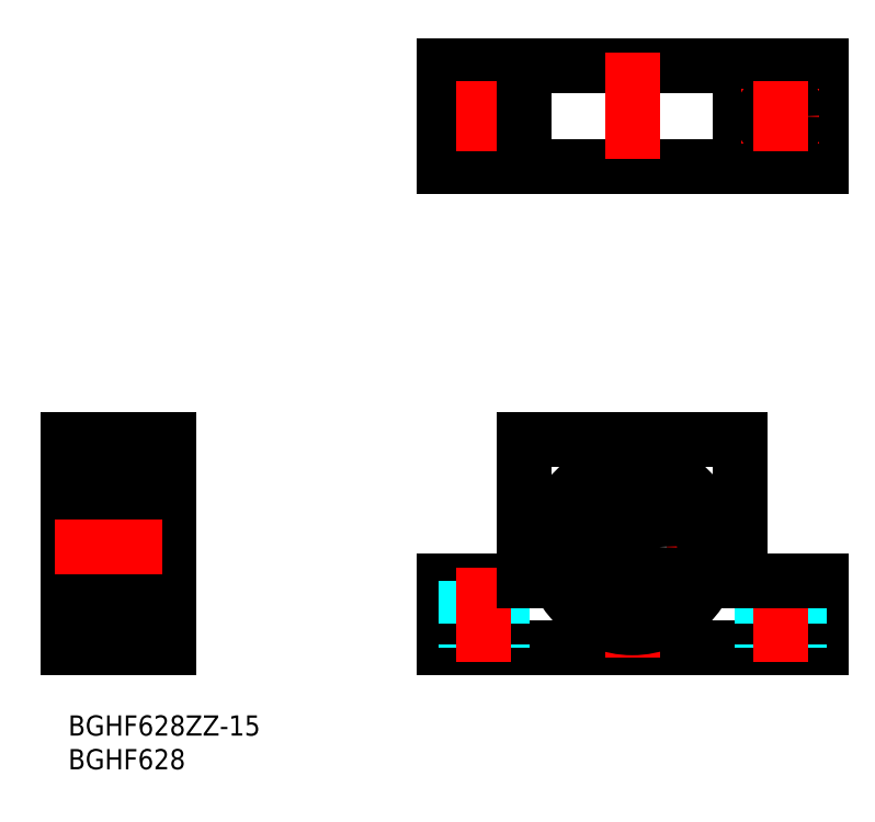
<metadata>
{"format":"dxf","ext":"dxf","renderer":"ezdxf+matplotlib","layout":"modelspace","background":"white","min_lineweight":24,"dpi":150}
</metadata>
<code>
0
SECTION
2
ENTITIES
0
LINE
8
MSM_CONTINUOUS
10
55.69
20
10
30
0
11
111.7
21
10
31
0
0
LINE
8
MSM_CONTINUOUS
10
55.69
20
20
30
0
11
67.69
21
20
31
0
0
LINE
8
MSM_CONTINUOUS
10
111.7
20
81.42
30
0
11
55.69
21
81.42
31
0
0
LINE
8
MSM_CONTINUOUS
10
111.7
20
96.42
30
0
11
55.69
21
96.42
31
0
0
LINE
8
MSM_CENTER
10
55.91
20
88.92
30
0
11
67.47
21
88.92
31
0
0
LINE
8
MSM_CONTINUOUS
10
0
20
10
30
0
11
0
21
41
31
0
0
LINE
8
MSM_CONTINUOUS
10
15
20
41
30
0
11
15
21
10
31
0
0
LINE
8
MSM_CONTINUOUS
10
15
20
10
30
0
11
0
21
10
31
0
0
LINE
8
MSM_CONTINUOUS
10
0
20
41
30
0
11
15
21
41
31
0
0
LINE
8
MSM_CONTINUOUS
10
10
20
12.4
30
0
11
10
21
37.6
31
0
0
LINE
8
MSM_CONTINUOUS
10
2.3
20
13
30
0
11
10
21
13
31
0
0
LINE
8
MSM_CONTINUOUS
10
9.7
20
21
30
0
11
2.3
21
21
31
0
0
LINE
8
MSM_CONTINUOUS
10
2
20
13.3
30
0
11
2
21
36.7
31
0
0
ARC
8
MSM_CONTINUOUS
10
2.3
20
13.3
30
0
40
0.3
50
180
51
270
0
LINE
8
MSM_CONTINUOUS
10
0
20
15
30
0
11
2
21
15
31
0
0
ARC
8
MSM_CONTINUOUS
10
2.3
20
20.7
30
0
40
0.3
50
90
51
180
0
LINE
8
MSM_CONTINUOUS
10
-8.53e-14
20
23
30
0
11
0.0001
21
23
31
0
0
ARC
8
MSM_CONTINUOUS
10
9.7
20
13.3
30
0
40
0.3
50
270
51
0
0
ARC
8
MSM_CONTINUOUS
10
9.7
20
20.7
30
0
40
0.3
50
0
51
90
0
LINE
8
MSM_CONTINUOUS
10
9.7
20
29
30
0
11
2.3
21
29
31
0
0
LINE
8
MSM_CONTINUOUS
10
2.3
20
37
30
0
11
10
21
37
31
0
0
ARC
8
MSM_CONTINUOUS
10
2.3
20
29.3
30
0
40
0.3
50
180
51
270
0
ARC
8
MSM_CONTINUOUS
10
2.3
20
36.7
30
0
40
0.3
50
90
51
180
0
LINE
8
MSM_CONTINUOUS
10
0
20
35
30
0
11
2
21
35
31
0
0
ARC
8
MSM_CONTINUOUS
10
9.7
20
29.3
30
0
40
0.3
50
270
51
0
0
ARC
8
MSM_CONTINUOUS
10
9.7
20
36.7
30
0
40
0.3
50
0
51
90
0
LINE
8
MSM_CONTINUOUS
10
55.69
20
20
30
0
11
55.69
21
10
31
0
0
LINE
8
MSM_DASHED
10
58.94
20
20
30
0
11
58.94
21
10
31
0
0
LINE
8
MSM_DASHED
10
64.44
20
20
30
0
11
64.44
21
10
31
0
0
LINE
8
MSM_CENTER
10
61.69
20
22
30
0
11
61.69
21
8
31
0
0
LINE
8
MSM_CONTINUOUS
10
55.69
20
96.42
30
0
11
55.69
21
81.42
31
0
0
CIRCLE
8
MSM_CONTINUOUS
10
61.69
20
88.92
30
0
40
2.75
0
LINE
8
MSM_CENTER
10
61.69
20
94.14
30
0
11
61.69
21
83.71
31
0
0
LINE
8
MSM_CENTER
10
83.69
20
41.5
30
0
11
83.69
21
8.5
31
0
0
LINE
8
MSM_CONTINUOUS
10
111.7
20
20
30
0
11
111.7
21
10
31
0
0
LINE
8
MSM_DASHED
10
102.9
20
20
30
0
11
102.9
21
10
31
0
0
LINE
8
MSM_DASHED
10
108.4
20
20
30
0
11
108.4
21
10
31
0
0
LINE
8
MSM_CENTER
10
105.7
20
22
30
0
11
105.7
21
8
31
0
0
LINE
8
MSM_CENTER
10
69.69
20
25
30
0
11
97.69
21
25
31
0
0
CIRCLE
8
MSM_CONTINUOUS
10
83.69
20
25
30
0
40
4
0
LINE
8
MSM_CONTINUOUS
10
67.69
20
41
30
0
11
67.69
21
20
31
0
0
LINE
8
MSM_CONTINUOUS
10
99.69
20
41
30
0
11
99.69
21
20
31
0
0
LINE
8
MSM_CONTINUOUS
10
99.69
20
20
30
0
11
111.7
21
20
31
0
0
LINE
8
MSM_CENTER
10
83.69
20
98.42
30
0
11
83.69
21
79.42
31
0
0
LINE
8
MSM_CONTINUOUS
10
67.69
20
96.42
30
0
11
67.69
21
81.42
31
0
0
LINE
8
MSM_CONTINUOUS
10
99.69
20
96.42
30
0
11
99.69
21
81.42
31
0
0
LINE
8
MSM_CONTINUOUS
10
111.7
20
96.42
30
0
11
111.7
21
81.42
31
0
0
LINE
8
MSM_CENTER
10
111.5
20
88.92
30
0
11
99.91
21
88.92
31
0
0
CIRCLE
8
MSM_CONTINUOUS
10
105.7
20
88.92
30
0
40
2.75
0
LINE
8
MSM_CENTER
10
105.7
20
94.14
30
0
11
105.7
21
83.71
31
0
0
CIRCLE
8
MSM_CONTINUOUS
10
83.69
20
25
30
0
40
12
0
LINE
8
MSM_CONTINUOUS
10
11.2
20
35.1
30
0.5
11
10
21
35.1
31
0.5
0
LINE
8
MSM_CONTINUOUS
10
11.2
20
18.09
30
0.5
11
10
21
18.09
31
0.5
0
LINE
8
MSM_CONTINUOUS
10
11.2
20
13.72
30
0.5
11
10
21
13.72
31
0.5
0
LINE
8
MSM_CONTINUOUS
10
11.35
20
37.6
30
0
11
11.35
21
12.4
31
0
0
LINE
8
MSM_CONTINUOUS
10
11.35
20
37.6
30
0.5
11
10
21
37.6
31
0.5
0
LINE
8
MSM_CONTINUOUS
10
11.35
20
12.4
30
0.5
11
10
21
12.4
31
0.5
0
LINE
8
MSM_CONTINUOUS
10
15
20
37
30
0
11
11.35
21
37
31
0
0
LINE
8
MSM_CONTINUOUS
10
15
20
13
30
0
11
11.35
21
13
31
0
0
LINE
8
MSM_CONTINUOUS
10
11.2
20
37.6
30
0
11
11.2
21
13.72
31
0
0
ARC
8
MSM_CONTINUOUS
10
88.8
20
15.72
30
0
40
2
50
198
51
249.5
0
LINE
8
MSM_CONTINUOUS
10
86.84
20
15.27
30
0
11
86.9
21
15.1
31
0
0
ARC
8
MSM_CONTINUOUS
10
88.89
20
15.94
30
0
40
2.15
50
62.1
51
198
0
ARC
8
MSM_CONTINUOUS
10
90.9
20
19.74
30
0
40
2.15
50
242.1
51
327.2
0
ARC
8
MSM_CONTINUOUS
10
83.69
20
24.37
30
0
40
10.72
50
327.2
51
212.8
0
ARC
8
MSM_CONTINUOUS
10
76.47
20
19.74
30
0
40
2.15
50
212.8
51
297.9
0
ARC
8
MSM_CONTINUOUS
10
78.49
20
15.94
30
0
40
2.15
50
342
51
117.9
0
ARC
8
MSM_CONTINUOUS
10
78.57
20
15.72
30
0
40
2
50
290.5
51
342
0
CIRCLE
8
MSM_CONTINUOUS
10
88.89
20
15.94
30
0
40
1
0
CIRCLE
8
MSM_CONTINUOUS
10
78.49
20
15.94
30
0
40
1
0
CIRCLE
8
MSM_CONTINUOUS
10
6
20
33
30
0
40
2.381
0
LINE
8
MSM_CONTINUOUS
10
3.007
20
30.85
30
0
11
3.209
21
31.41
31
0
0
LINE
8
MSM_CONTINUOUS
10
2.36
20
31.05
30
0
11
2.591
21
30.77
31
0
0
LINE
8
MSM_CONTINUOUS
10
2.1
20
31.05
30
0
11
2.36
21
31.05
31
0
0
LINE
8
MSM_CONTINUOUS
10
2
20
30.95
30
0
11
2.1
21
31.05
31
0
0
ARC
8
MSM_CONTINUOUS
10
2.776
20
30.92
30
0
40
0.2413
50
220
51
343.2
0
LINE
8
MSM_CONTINUOUS
10
2.36
20
35.2
30
0
11
2.477
21
35.4
31
0
0
ARC
8
MSM_CONTINUOUS
10
2.757
20
35.24
30
0
40
0.1787
50
0.002862
51
150
0
ARC
8
MSM_CONTINUOUS
10
2.757
20
35.24
30
0
40
0.3226
50
0.001502
51
150
0
LINE
8
MSM_CONTINUOUS
10
2.484
20
35.13
30
0
11
2.602
21
35.33
31
0
0
ARC
8
MSM_CONTINUOUS
10
2.484
20
35.13
30
0
40
0.1439
50
150
51
240
0
LINE
8
MSM_CONTINUOUS
10
2
20
35.3
30
0
11
2.1
21
35.2
31
0
0
LINE
8
MSM_CONTINUOUS
10
2.1
20
35.2
30
0
11
2.36
21
35.2
31
0
0
LINE
8
MSM_CONTINUOUS
10
2.791
20
31.49
30
0
11
2.791
21
34.15
31
0
0
LINE
8
MSM_CONTINUOUS
10
2.647
20
34.21
30
0
11
2.648
21
31.49
31
0
0
ARC
8
MSM_CONTINUOUS
10
2.791
20
31.49
30
0
40
0.1439
50
180
51
270
0
LINE
8
MSM_CONTINUOUS
10
3.007
20
31.49
30
0
11
2.791
21
31.49
31
0
0
LINE
8
MSM_CONTINUOUS
10
3.007
20
31.35
30
0
11
3.007
21
31.49
31
0
0
LINE
8
MSM_CONTINUOUS
10
2.791
20
31.35
30
0
11
3.007
21
31.35
31
0
0
LINE
8
MSM_CONTINUOUS
10
3.209
20
31.41
30
0
11
3.309
21
31.5
31
0
0
LINE
8
MSM_CONTINUOUS
10
3.309
20
31.5
30
0
11
4.151
21
31.5
31
0
0
LINE
8
MSM_CONTINUOUS
10
3.079
20
35.24
30
0
11
3.079
21
34.44
31
0
0
LINE
8
MSM_CONTINUOUS
10
2.935
20
35.24
30
0
11
2.935
21
34.5
31
0
0
LINE
8
MSM_CONTINUOUS
10
2.537
20
34.93
30
0
11
2.609
21
35.06
31
0
0
LINE
8
MSM_CONTINUOUS
10
3.079
20
34.44
30
0
11
2.791
21
34.15
31
0
0
LINE
8
MSM_CONTINUOUS
10
2.935
20
34.5
30
0
11
2.647
21
34.21
31
0
0
LINE
8
MSM_CONTINUOUS
10
3.179
20
34.5
30
0
11
4.151
21
34.5
31
0
0
LINE
8
MSM_CONTINUOUS
10
3.079
20
34.6
30
0
11
3.179
21
34.5
31
0
0
LINE
8
MSM_CONTINUOUS
10
2.412
20
35
30
0
11
2.537
21
34.93
31
0
0
LINE
8
MSM_CONTINUOUS
10
2.609
20
35.06
30
0
11
2.484
21
35.13
31
0
0
LINE
8
MSM_CONTINUOUS
10
8.993
20
30.85
30
0
11
8.791
21
31.41
31
0
0
LINE
8
MSM_CONTINUOUS
10
9.64
20
31.05
30
0
11
9.409
21
30.77
31
0
0
LINE
8
MSM_CONTINUOUS
10
9.9
20
31.05
30
0
11
9.64
21
31.05
31
0
0
LINE
8
MSM_CONTINUOUS
10
10
20
30.95
30
0
11
9.9
21
31.05
31
0
0
ARC
8
MSM_CONTINUOUS
10
9.224
20
30.92
30
0
40
0.2413
50
196.8
51
320
0
LINE
8
MSM_CONTINUOUS
10
9.64
20
35.2
30
0
11
9.523
21
35.4
31
0
0
ARC
8
MSM_CONTINUOUS
10
9.243
20
35.24
30
0
40
0.1787
50
29.99
51
180
0
ARC
8
MSM_CONTINUOUS
10
9.243
20
35.24
30
0
40
0.3226
50
29.99
51
180
0
LINE
8
MSM_CONTINUOUS
10
9.516
20
35.13
30
0
11
9.398
21
35.33
31
0
0
ARC
8
MSM_CONTINUOUS
10
9.516
20
35.13
30
0
40
0.1439
50
300
51
30.01
0
LINE
8
MSM_CONTINUOUS
10
10
20
35.3
30
0
11
9.9
21
35.2
31
0
0
LINE
8
MSM_CONTINUOUS
10
9.9
20
35.2
30
0
11
9.64
21
35.2
31
0
0
LINE
8
MSM_CONTINUOUS
10
9.209
20
31.49
30
0
11
9.209
21
34.15
31
0
0
LINE
8
MSM_CONTINUOUS
10
9.353
20
34.21
30
0
11
9.352
21
31.49
31
0
0
ARC
8
MSM_CONTINUOUS
10
9.209
20
31.49
30
0
40
0.1439
50
270
51
360
0
LINE
8
MSM_CONTINUOUS
10
8.993
20
31.49
30
0
11
9.209
21
31.49
31
0
0
LINE
8
MSM_CONTINUOUS
10
8.993
20
31.35
30
0
11
8.993
21
31.49
31
0
0
LINE
8
MSM_CONTINUOUS
10
9.209
20
31.35
30
0
11
8.993
21
31.35
31
0
0
LINE
8
MSM_CONTINUOUS
10
8.791
20
31.41
30
0
11
8.691
21
31.5
31
0
0
LINE
8
MSM_CONTINUOUS
10
8.691
20
31.5
30
0
11
7.849
21
31.5
31
0
0
LINE
8
MSM_CONTINUOUS
10
8.921
20
35.24
30
0
11
8.921
21
34.44
31
0
0
LINE
8
MSM_CONTINUOUS
10
9.065
20
35.24
30
0
11
9.065
21
34.5
31
0
0
LINE
8
MSM_CONTINUOUS
10
9.463
20
34.93
30
0
11
9.391
21
35.06
31
0
0
LINE
8
MSM_CONTINUOUS
10
8.921
20
34.44
30
0
11
9.209
21
34.15
31
0
0
LINE
8
MSM_CONTINUOUS
10
9.065
20
34.5
30
0
11
9.353
21
34.21
31
0
0
LINE
8
MSM_CONTINUOUS
10
8.821
20
34.5
30
0
11
7.849
21
34.5
31
0
0
LINE
8
MSM_CONTINUOUS
10
8.921
20
34.6
30
0
11
8.821
21
34.5
31
0
0
LINE
8
MSM_CONTINUOUS
10
9.588
20
35
30
0
11
9.463
21
34.93
31
0
0
LINE
8
MSM_CONTINUOUS
10
9.391
20
35.06
30
0
11
9.516
21
35.13
31
0
0
CIRCLE
8
MSM_CONTINUOUS
10
6
20
17
30
0
40
2.381
0
LINE
8
MSM_CONTINUOUS
10
3.007
20
19.15
30
0
11
3.209
21
18.59
31
0
0
LINE
8
MSM_CONTINUOUS
10
2.36
20
18.95
30
0
11
2.591
21
19.23
31
0
0
LINE
8
MSM_CONTINUOUS
10
2.1
20
18.95
30
0
11
2.36
21
18.95
31
0
0
LINE
8
MSM_CONTINUOUS
10
2
20
19.05
30
0
11
2.1
21
18.95
31
0
0
ARC
8
MSM_CONTINUOUS
10
2.776
20
19.08
30
0
40
0.2413
50
16.84
51
140
0
LINE
8
MSM_CONTINUOUS
10
2.36
20
14.8
30
0
11
2.477
21
14.6
31
0
0
ARC
8
MSM_CONTINUOUS
10
2.757
20
14.76
30
0
40
0.1787
50
210
51
360
0
ARC
8
MSM_CONTINUOUS
10
2.757
20
14.76
30
0
40
0.3226
50
210
51
360
0
LINE
8
MSM_CONTINUOUS
10
2.484
20
14.87
30
0
11
2.602
21
14.67
31
0
0
ARC
8
MSM_CONTINUOUS
10
2.484
20
14.87
30
0
40
0.1439
50
120
51
210
0
LINE
8
MSM_CONTINUOUS
10
2
20
14.7
30
0
11
2.1
21
14.8
31
0
0
LINE
8
MSM_CONTINUOUS
10
2.1
20
14.8
30
0
11
2.36
21
14.8
31
0
0
LINE
8
MSM_CONTINUOUS
10
2.791
20
18.51
30
0
11
2.791
21
15.85
31
0
0
LINE
8
MSM_CONTINUOUS
10
2.647
20
15.79
30
0
11
2.648
21
18.51
31
0
0
ARC
8
MSM_CONTINUOUS
10
2.791
20
18.51
30
0
40
0.1439
50
90
51
180
0
LINE
8
MSM_CONTINUOUS
10
3.007
20
18.51
30
0
11
2.791
21
18.51
31
0
0
LINE
8
MSM_CONTINUOUS
10
3.007
20
18.65
30
0
11
3.007
21
18.51
31
0
0
LINE
8
MSM_CONTINUOUS
10
2.791
20
18.65
30
0
11
3.007
21
18.65
31
0
0
LINE
8
MSM_CONTINUOUS
10
3.209
20
18.59
30
0
11
3.309
21
18.5
31
0
0
LINE
8
MSM_CONTINUOUS
10
3.309
20
18.5
30
0
11
4.151
21
18.5
31
0
0
LINE
8
MSM_CONTINUOUS
10
3.079
20
14.76
30
0
11
3.079
21
15.56
31
0
0
LINE
8
MSM_CONTINUOUS
10
2.935
20
14.76
30
0
11
2.935
21
15.5
31
0
0
LINE
8
MSM_CONTINUOUS
10
2.537
20
15.07
30
0
11
2.609
21
14.94
31
0
0
LINE
8
MSM_CONTINUOUS
10
3.079
20
15.56
30
0
11
2.791
21
15.85
31
0
0
LINE
8
MSM_CONTINUOUS
10
2.935
20
15.5
30
0
11
2.647
21
15.79
31
0
0
LINE
8
MSM_CONTINUOUS
10
3.179
20
15.5
30
0
11
4.151
21
15.5
31
0
0
LINE
8
MSM_CONTINUOUS
10
3.079
20
15.4
30
0
11
3.179
21
15.5
31
0
0
LINE
8
MSM_CONTINUOUS
10
2.412
20
15
30
0
11
2.537
21
15.07
31
0
0
LINE
8
MSM_CONTINUOUS
10
2.609
20
14.94
30
0
11
2.484
21
14.87
31
0
0
LINE
8
MSM_CONTINUOUS
10
8.993
20
19.15
30
0
11
8.791
21
18.59
31
0
0
LINE
8
MSM_CONTINUOUS
10
9.64
20
18.95
30
0
11
9.409
21
19.23
31
0
0
LINE
8
MSM_CONTINUOUS
10
9.9
20
18.95
30
0
11
9.64
21
18.95
31
0
0
LINE
8
MSM_CONTINUOUS
10
10
20
19.05
30
0
11
9.9
21
18.95
31
0
0
ARC
8
MSM_CONTINUOUS
10
9.224
20
19.08
30
0
40
0.2413
50
40
51
163.2
0
LINE
8
MSM_CONTINUOUS
10
9.64
20
14.8
30
0
11
9.523
21
14.6
31
0
0
ARC
8
MSM_CONTINUOUS
10
9.243
20
14.76
30
0
40
0.1787
50
180
51
330
0
ARC
8
MSM_CONTINUOUS
10
9.243
20
14.76
30
0
40
0.3226
50
180
51
330
0
LINE
8
MSM_CONTINUOUS
10
9.516
20
14.87
30
0
11
9.398
21
14.67
31
0
0
ARC
8
MSM_CONTINUOUS
10
9.516
20
14.87
30
0
40
0.1439
50
330
51
60
0
LINE
8
MSM_CONTINUOUS
10
10
20
14.7
30
0
11
9.9
21
14.8
31
0
0
LINE
8
MSM_CONTINUOUS
10
9.9
20
14.8
30
0
11
9.64
21
14.8
31
0
0
LINE
8
MSM_CONTINUOUS
10
9.209
20
18.51
30
0
11
9.209
21
15.85
31
0
0
LINE
8
MSM_CONTINUOUS
10
9.353
20
15.79
30
0
11
9.352
21
18.51
31
0
0
ARC
8
MSM_CONTINUOUS
10
9.209
20
18.51
30
0
40
0.1439
50
5e-05
51
90
0
LINE
8
MSM_CONTINUOUS
10
8.993
20
18.51
30
0
11
9.209
21
18.51
31
0
0
LINE
8
MSM_CONTINUOUS
10
8.993
20
18.65
30
0
11
8.993
21
18.51
31
0
0
LINE
8
MSM_CONTINUOUS
10
9.209
20
18.65
30
0
11
8.993
21
18.65
31
0
0
LINE
8
MSM_CONTINUOUS
10
8.791
20
18.59
30
0
11
8.691
21
18.5
31
0
0
LINE
8
MSM_CONTINUOUS
10
8.691
20
18.5
30
0
11
7.849
21
18.5
31
0
0
LINE
8
MSM_CONTINUOUS
10
8.921
20
14.76
30
0
11
8.921
21
15.56
31
0
0
LINE
8
MSM_CONTINUOUS
10
9.065
20
14.76
30
0
11
9.065
21
15.5
31
0
0
LINE
8
MSM_CONTINUOUS
10
9.463
20
15.07
30
0
11
9.391
21
14.94
31
0
0
LINE
8
MSM_CONTINUOUS
10
8.921
20
15.56
30
0
11
9.209
21
15.85
31
0
0
LINE
8
MSM_CONTINUOUS
10
9.065
20
15.5
30
0
11
9.353
21
15.79
31
0
0
LINE
8
MSM_CONTINUOUS
10
8.821
20
15.5
30
0
11
7.849
21
15.5
31
0
0
LINE
8
MSM_CONTINUOUS
10
8.921
20
15.4
30
0
11
8.821
21
15.5
31
0
0
LINE
8
MSM_CONTINUOUS
10
9.588
20
15
30
0
11
9.463
21
15.07
31
0
0
LINE
8
MSM_CONTINUOUS
10
9.391
20
14.94
30
0
11
9.516
21
14.87
31
0
0
LINE
8
MSM_CENTER
10
-2
20
25
30
0
11
17
21
25
31
0
0
LINE
8
MSM_CONTINUOUS
10
67.69
20
41
30
0
11
99.69
21
41
31
0
0
TEXT
8
MSM_PART_NUMBER
10
-3.6e-15
20
-3
30
0
40
3
1
BGHF628ZZ-15
0
TEXT
8
MSM_PART_NUMBER
10
-3.6e-15
20
-8
30
0
40
3
1
BGHF628
0
ENDSEC
0
EOF

</code>
